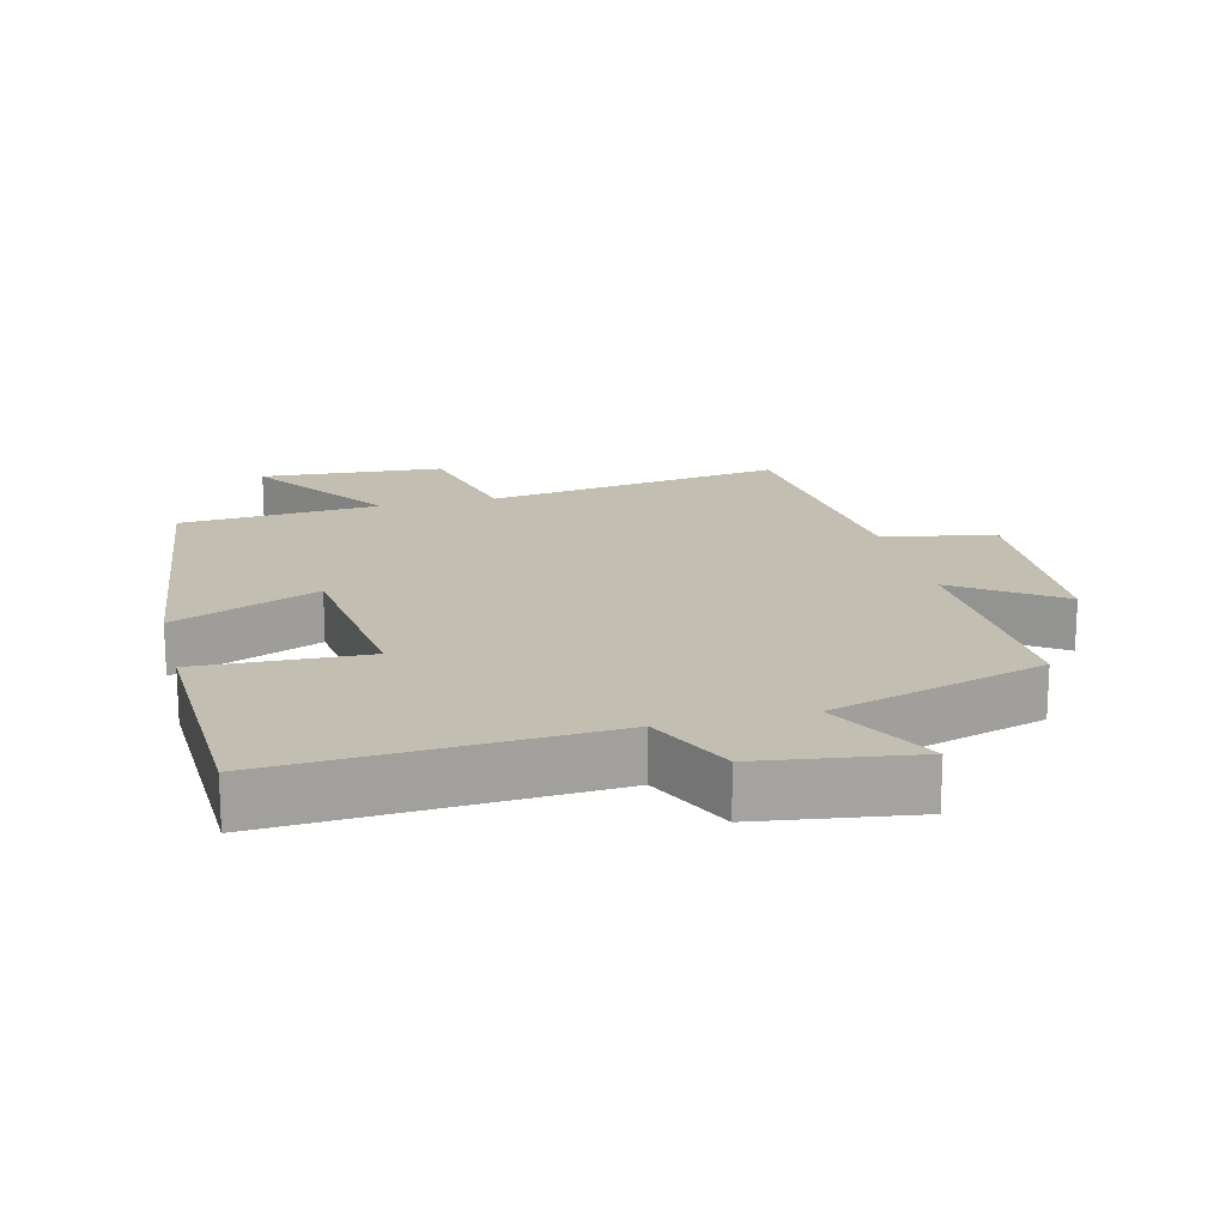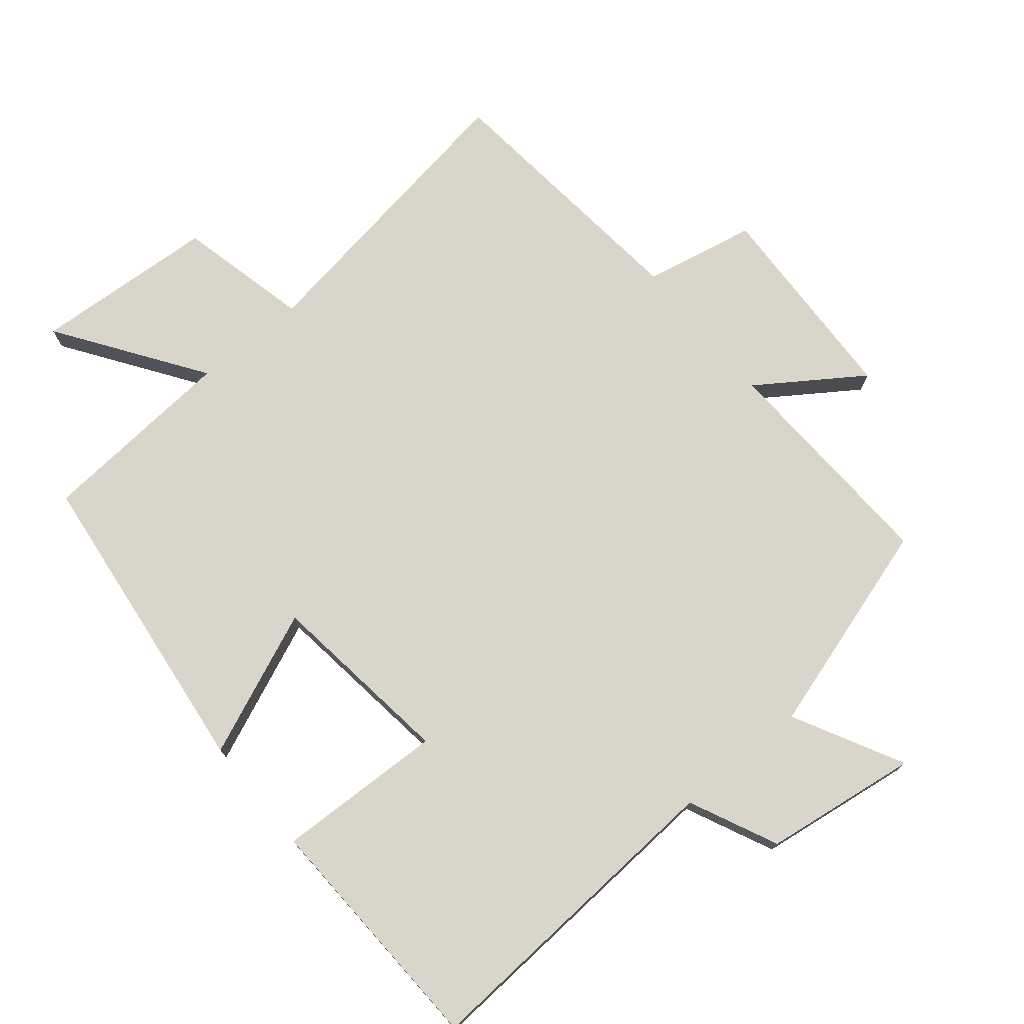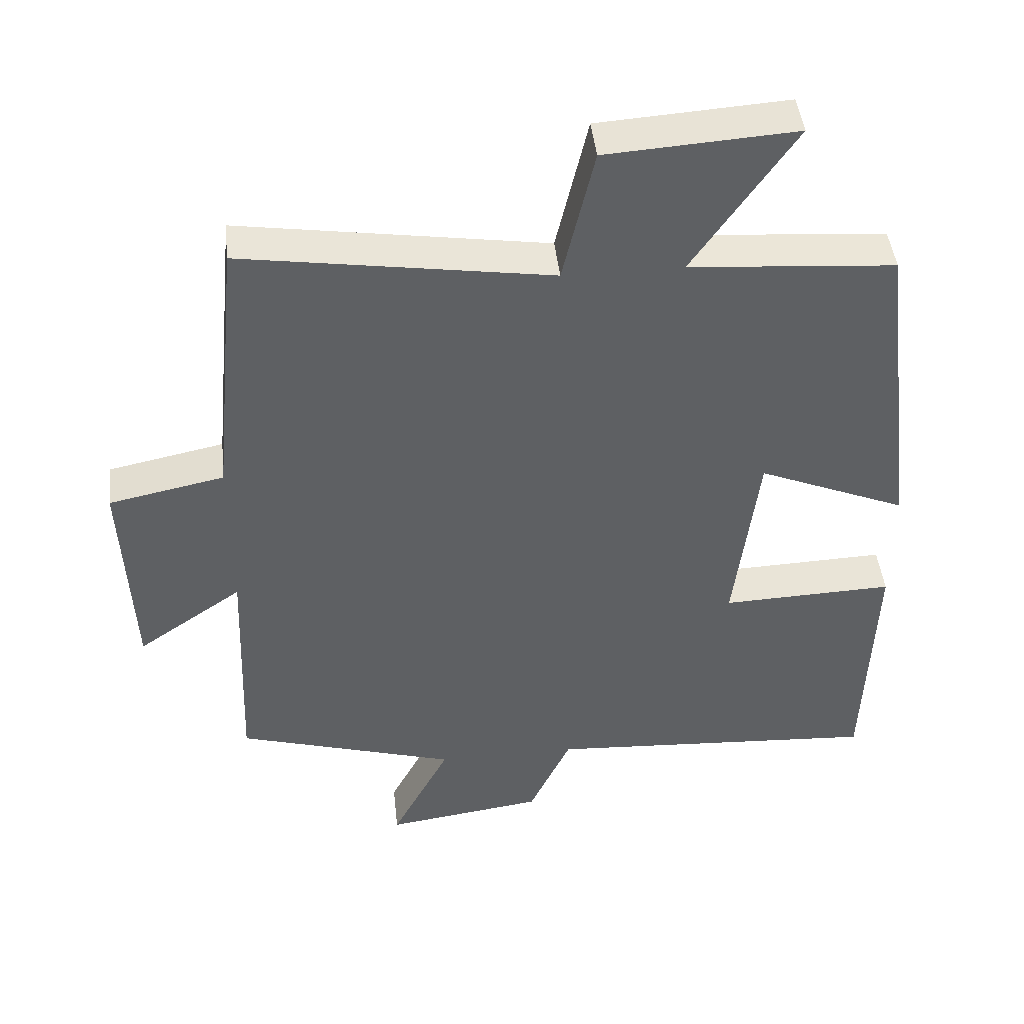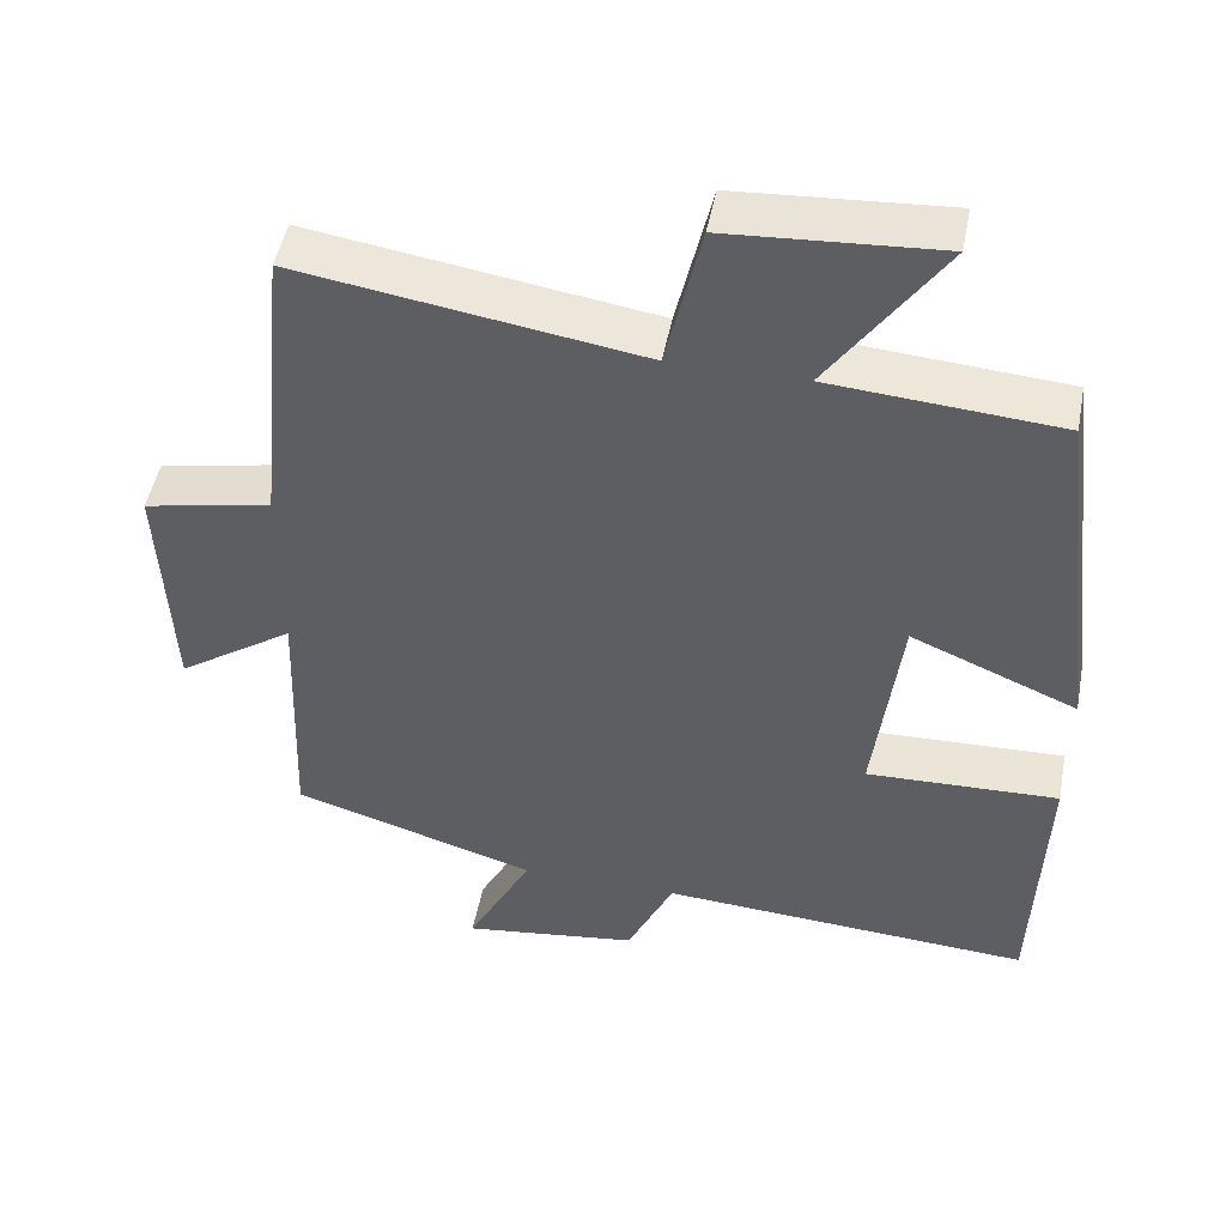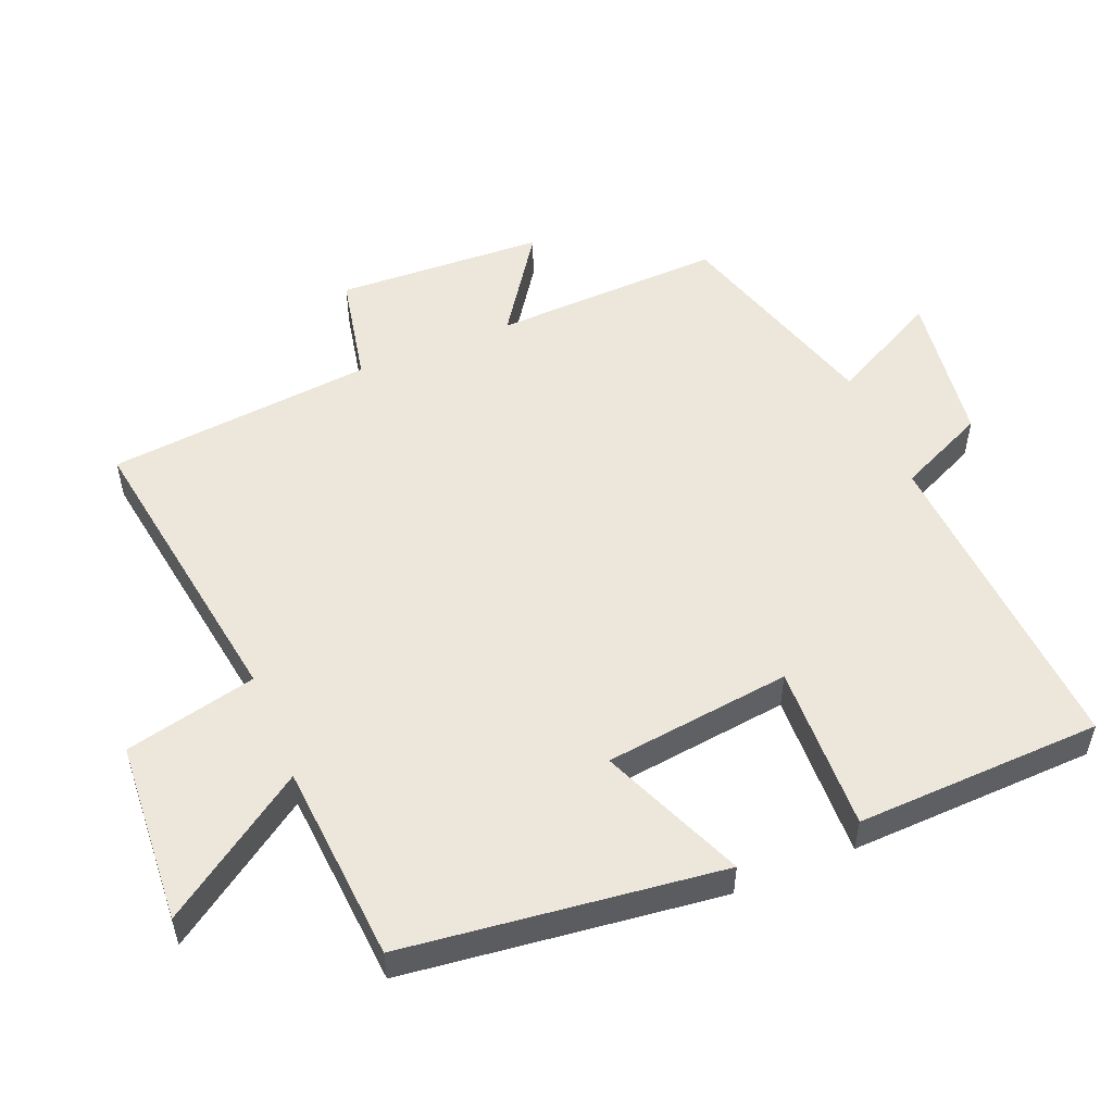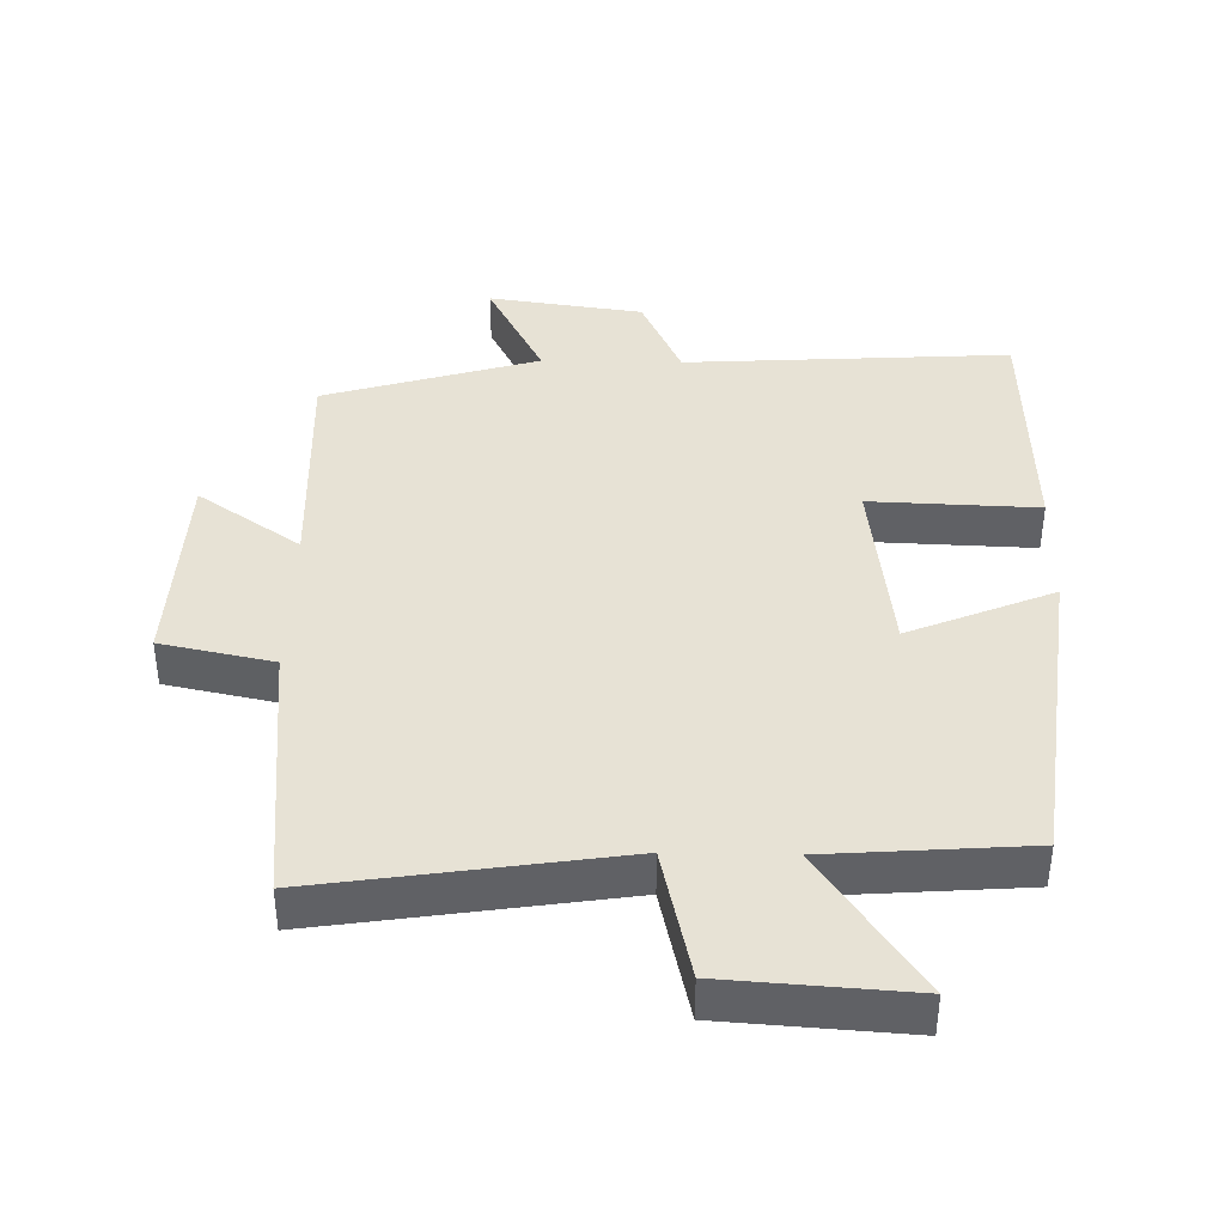
<metadata>
{"format":"obj","ext":"obj","renderer":"f3d","projection":"perspective","resolution":1024,"background":"white","views":[{"elev":17.5,"azim":166.1,"up":"+Y"},{"elev":74.7,"azim":140.3,"up":"+Y"},{"elev":44.8,"azim":-6.1,"up":"+Z"},{"elev":48.6,"azim":10.9,"up":"+Z"},{"elev":52.6,"azim":67.6,"up":"+Y"},{"elev":40.1,"azim":1.2,"up":"+Y"}]}
</metadata>
<code>
v 0.487 0.07 -0.529
v 0.007 0.07 -0.5
v -0.053 0.07 -0.63
v -0.281 0.07 -0.662
v -0.197 0.07 -0.5
v -0.513 0.07 -0.405
v -0.5 0.07 -0.065
v -0.651 0.07 -0.169
v -0.665 0.07 0.139
v -0.5 0.07 0.173
v -0.461 0.07 0.567
v -0.021 0.07 0.5
v 0.024 0.07 0.694
v 0.294 0.07 0.712
v 0.149 0.07 0.5
v 0.443 0.07 0.478
v 0.5 0.07 0.012
v 0.287 0.07 0.101
v 0.253 0.07 -0.175
v 0.5 0.07 -0.166
v 0.487 0 -0.529
v 0.007 0 -0.5
v -0.053 0 -0.63
v -0.281 0 -0.662
v -0.197 0 -0.5
v -0.513 0 -0.405
v -0.5 0 -0.065
v -0.651 0 -0.169
v -0.665 0 0.139
v -0.5 0 0.173
v -0.461 0 0.567
v -0.021 0 0.5
v 0.024 0 0.694
v 0.294 0 0.712
v 0.149 0 0.5
v 0.443 0 0.478
v 0.5 0 0.012
v 0.287 0 0.101
v 0.253 0 -0.175
v 0.5 0 -0.166
f 19 20 1 2
f 18 19 2
f 15 16 17 18
f 15 18 2
f 12 13 14 15
f 12 15 2 3
f 10 11 12 3
f 7 8 9 10
f 7 10 3
f 5 6 7
f 5 7 3
f 3 4 5
f 22 21 40 39
f 22 39 38
f 38 37 36 35
f 22 38 35
f 35 34 33 32
f 23 22 35 32
f 23 32 31 30
f 30 29 28 27
f 23 30 27
f 27 26 25
f 23 27 25
f 25 24 23
f 1 21 22 2
f 2 22 23 3
f 3 23 24 4
f 4 24 25 5
f 5 25 26 6
f 6 26 27 7
f 7 27 28 8
f 8 28 29 9
f 9 29 30 10
f 10 30 31 11
f 11 31 32 12
f 12 32 33 13
f 13 33 34 14
f 14 34 35 15
f 15 35 36 16
f 16 36 37 17
f 17 37 38 18
f 18 38 39 19
f 19 39 40 20
f 20 40 21 1

</code>
